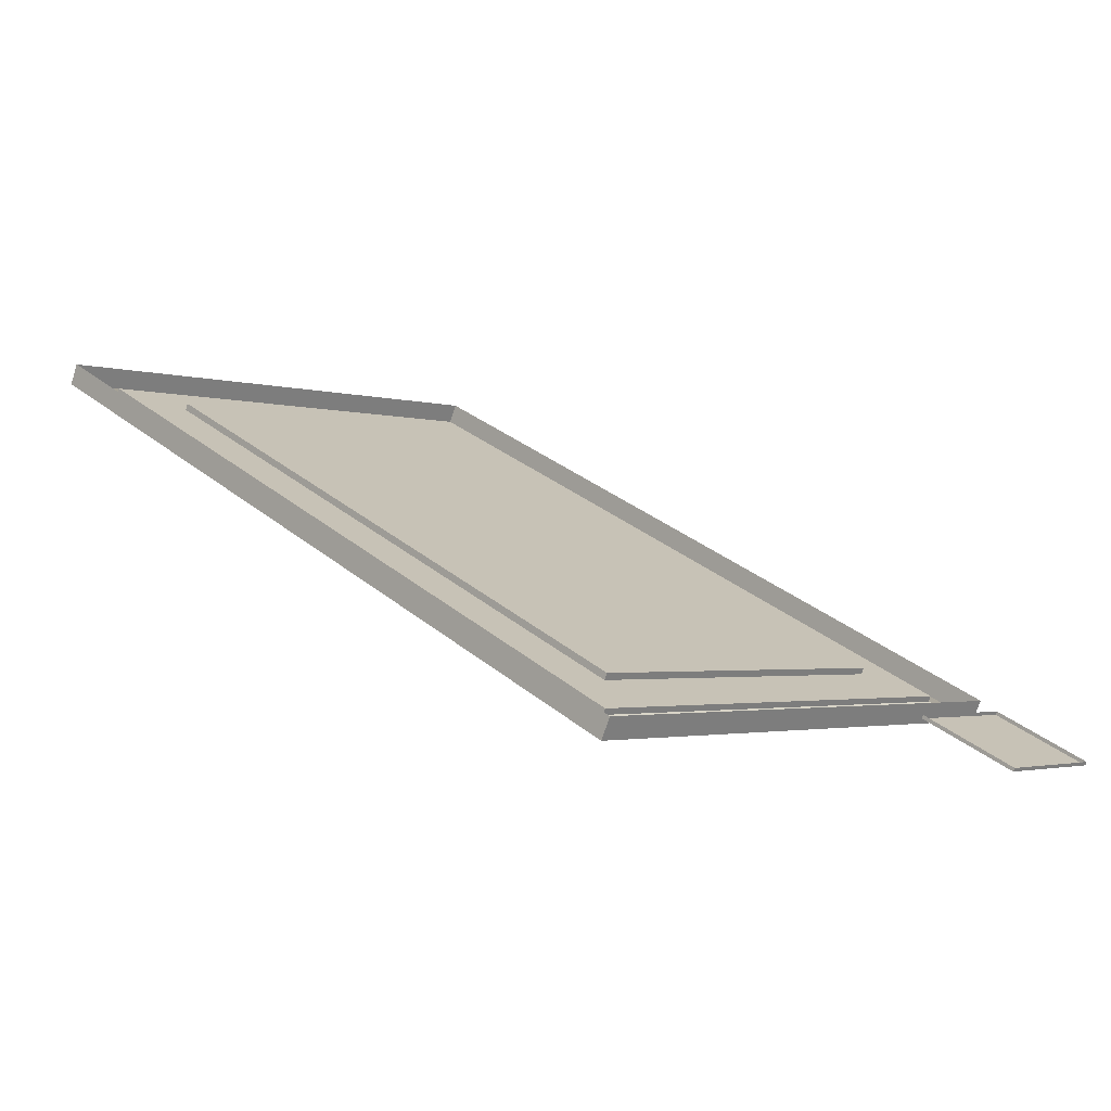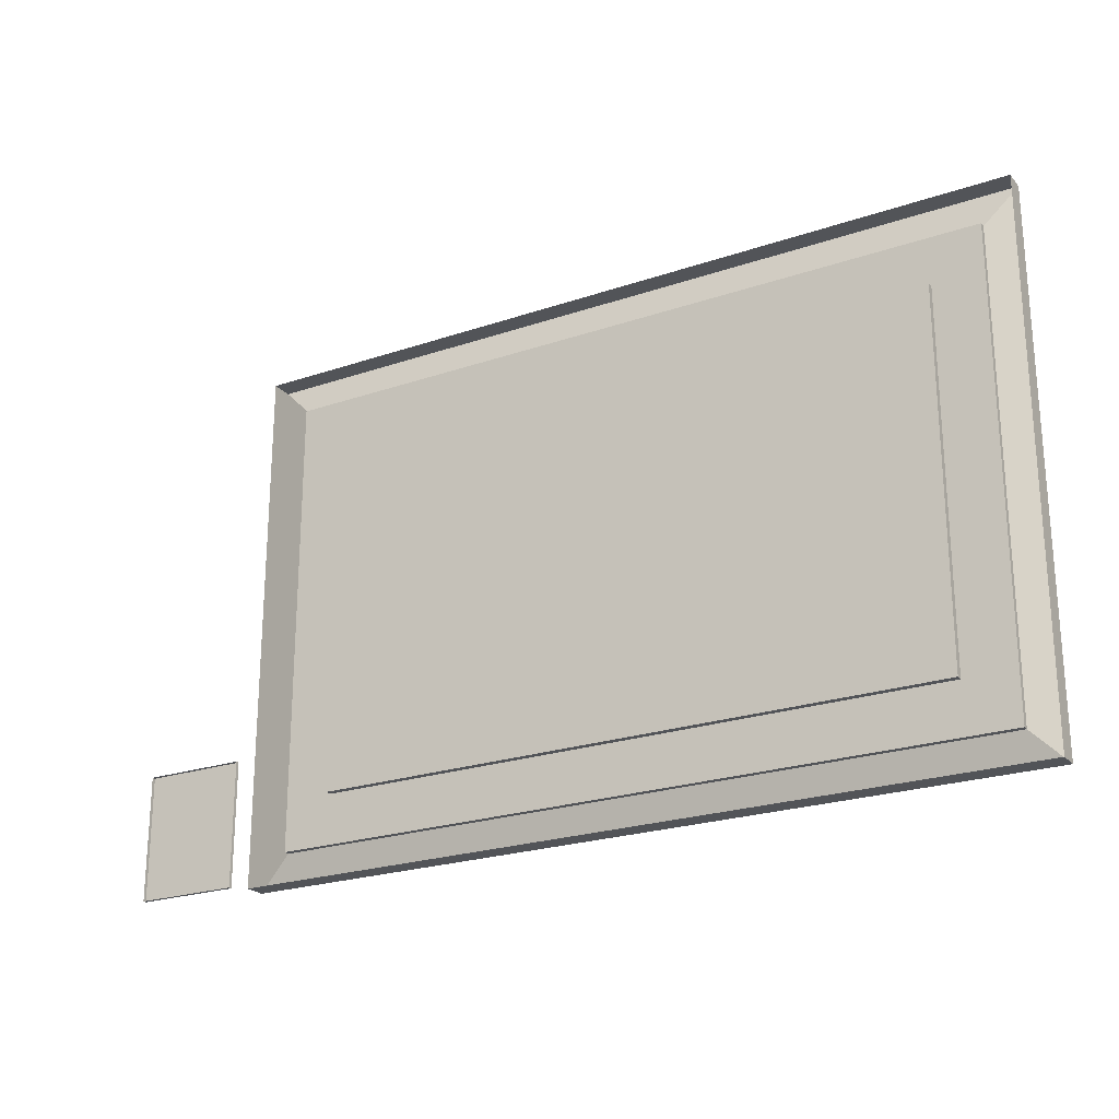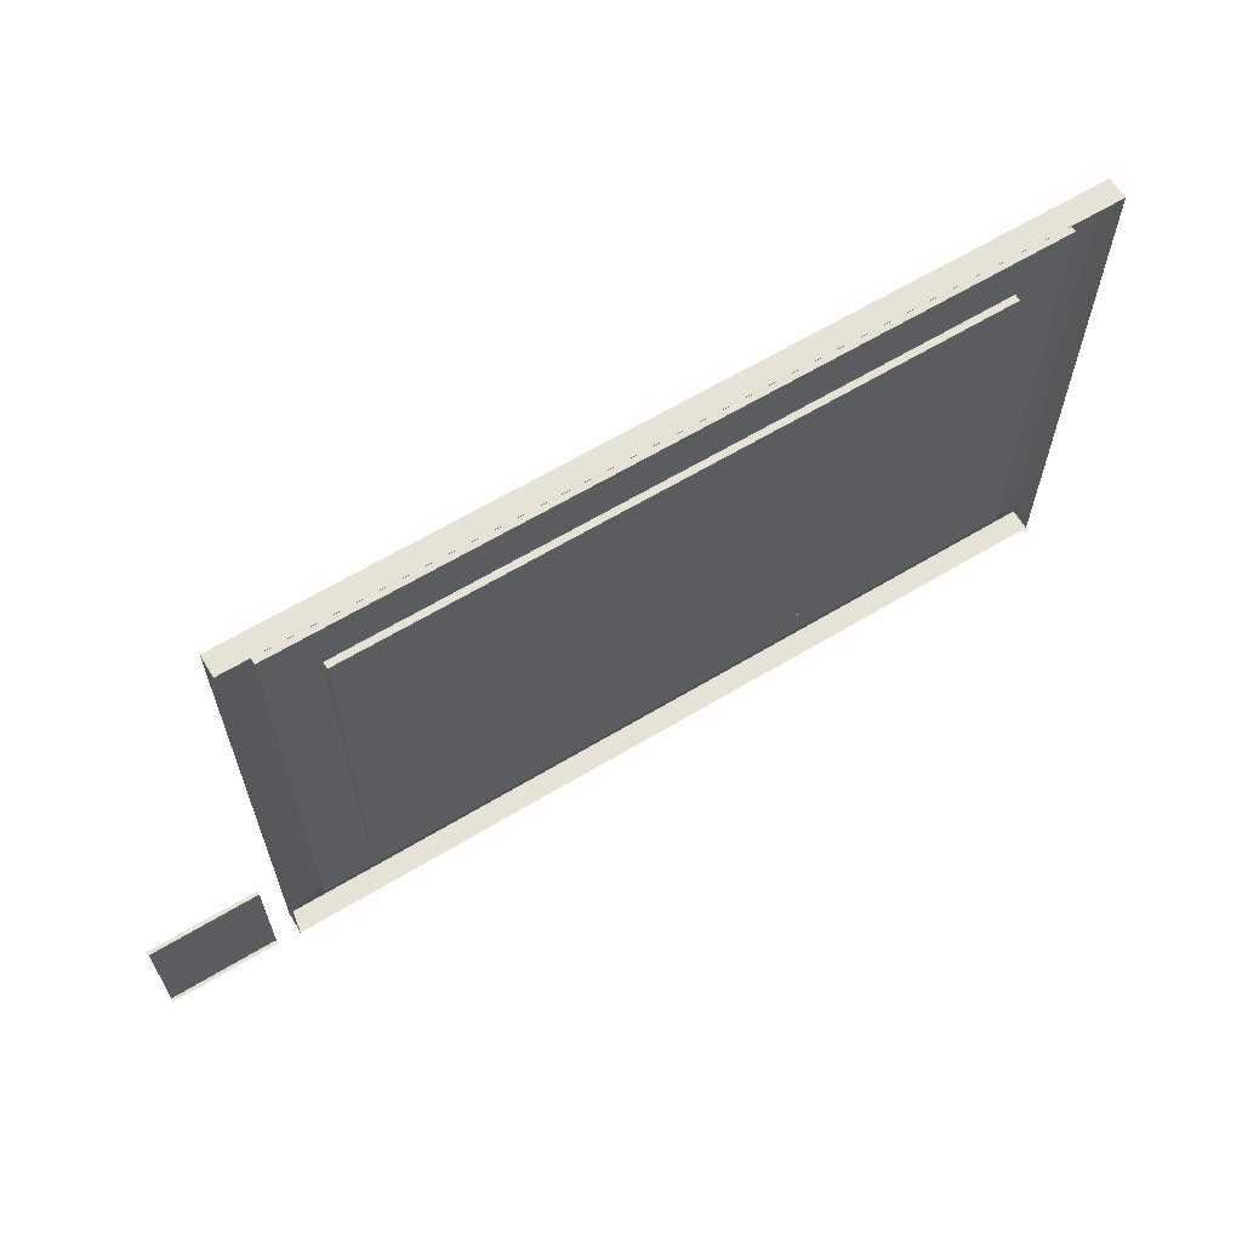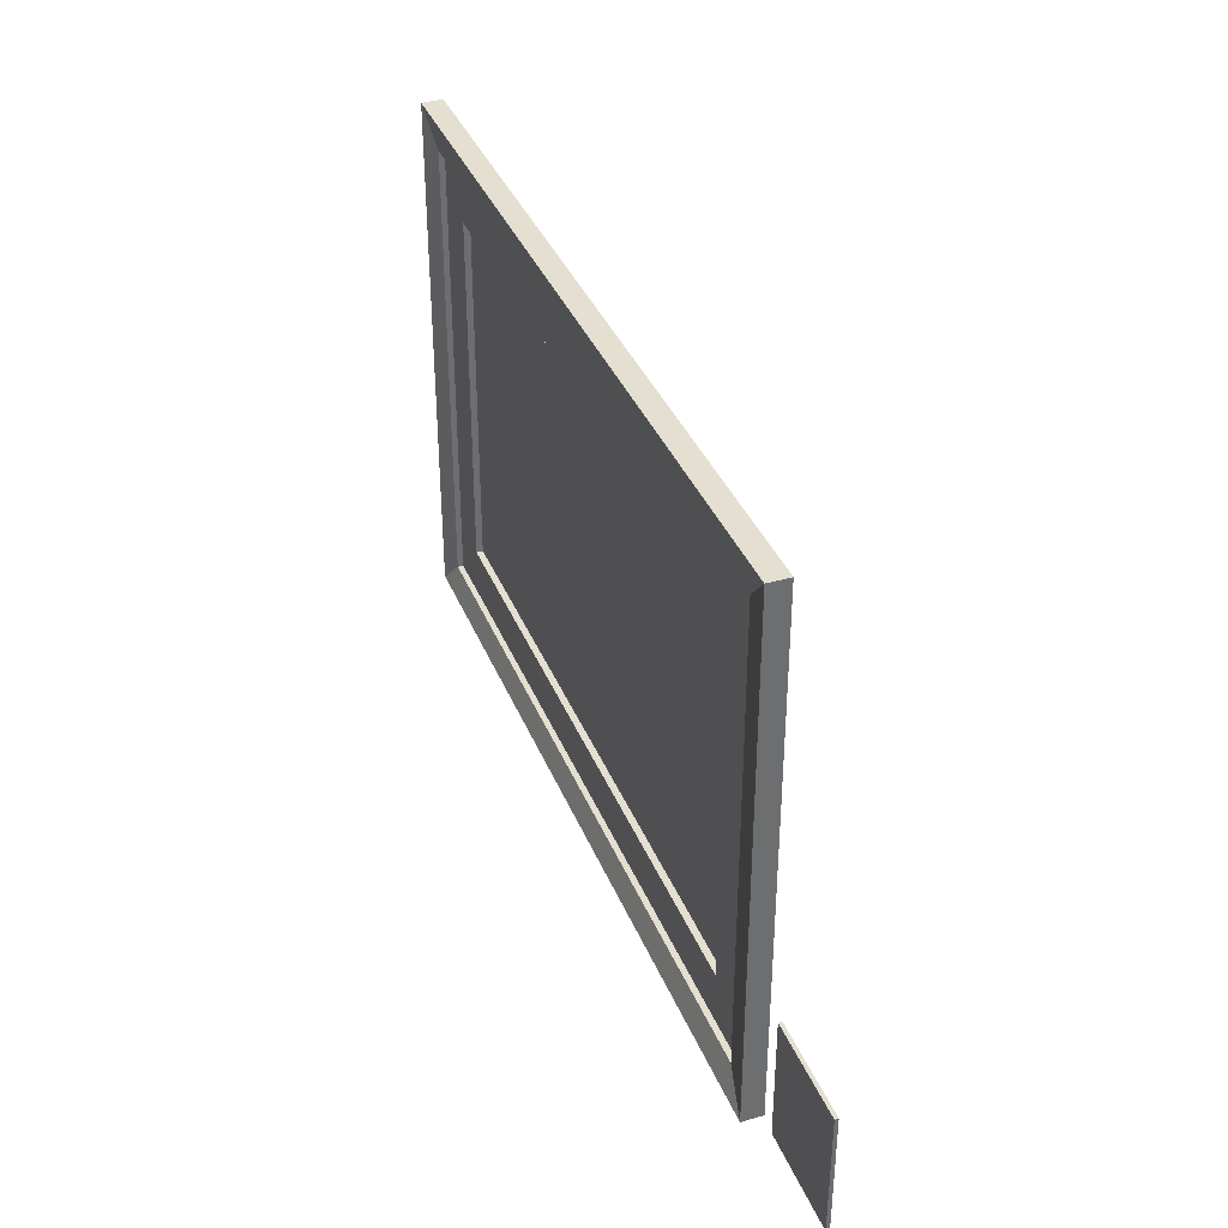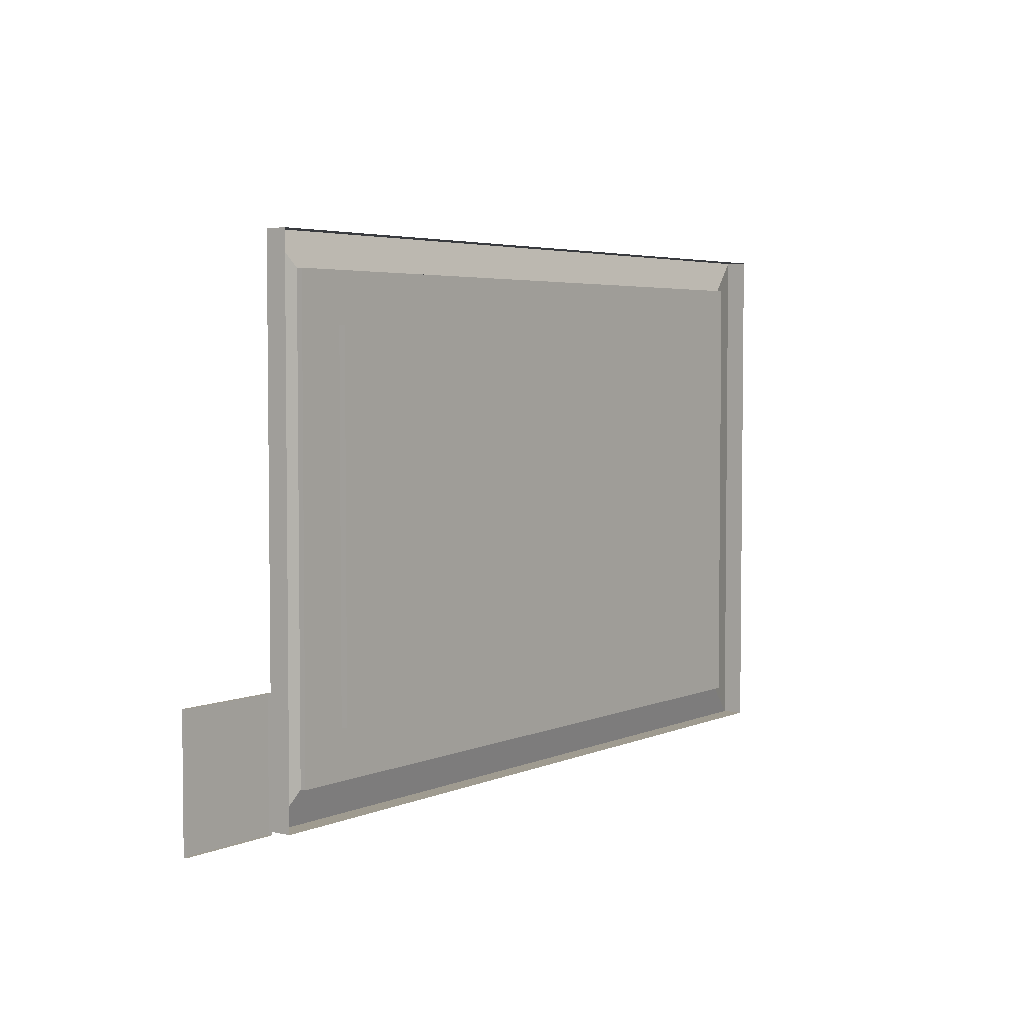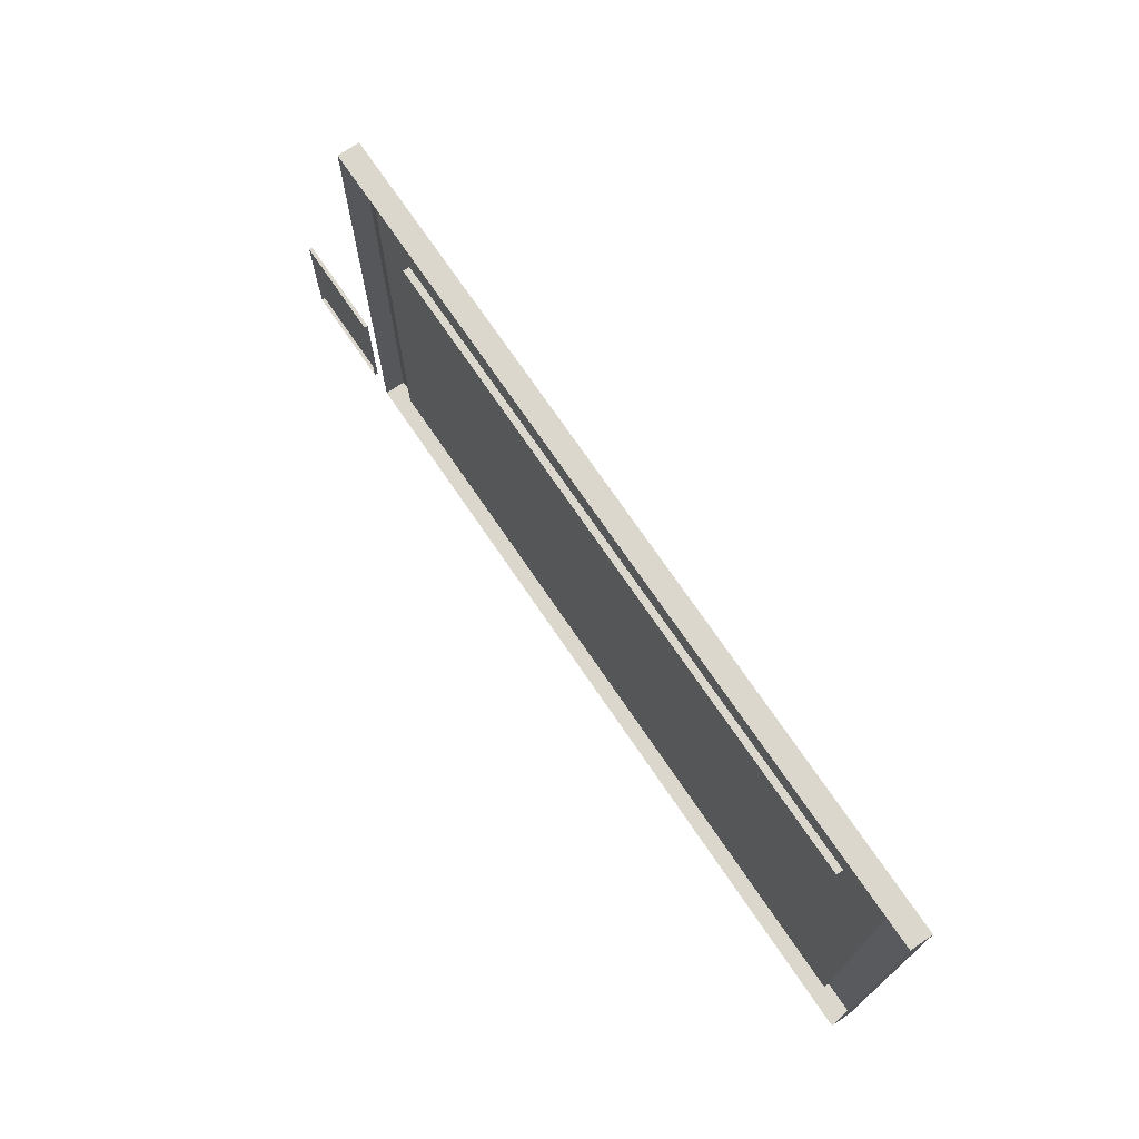
<metadata>
{"format":"obj","ext":"obj","renderer":"f3d","projection":"perspective","resolution":1024,"background":"white","views":[{"elev":-2.1,"azim":-136.9,"up":"+Z"},{"elev":-23.2,"azim":5.0,"up":"+Y"},{"elev":63.4,"azim":-56.3,"up":"+Y"},{"elev":36.8,"azim":-135.4,"up":"+Y"},{"elev":4.1,"azim":-78.8,"up":"+Y"},{"elev":72.8,"azim":30.8,"up":"+Y"}]}
</metadata>
<code>
v  31.05 6.76 20.38
v  30.9 6.76 20.31
v  30.9 6.962 20.31
v  31.05 6.962 20.38
v  31.05 6.76 20.39
v  30.9 6.76 20.32
v  30.9 6.962 20.32
v  31.05 6.962 20.39
v  32.12 6.887 20.88
v  31.2 6.887 20.45
v  31.2 7.477 20.45
v  32.12 7.477 20.88
v  32.24 6.754 20.94
v  31.08 6.754 20.4
v  31.09 6.754 20.37
v  32.25 6.754 20.91
v  31.08 7.611 20.4
v  31.09 7.611 20.37
v  32.24 7.611 20.94
v  32.25 7.611 20.91
v  31.14 6.807 20.4
v  32.2 6.807 20.89
v  31.14 7.557 20.4
v  32.2 7.557 20.89
v  31.14 6.807 20.41
v  32.2 6.807 20.9
v  31.14 7.557 20.41
v  32.2 7.557 20.9
v  31.21 6.887 20.44
v  32.12 6.887 20.87
v  31.21 7.477 20.44
v  32.12 7.477 20.87
g Box006
f 1 2 3 4
f 5 6 2 1
f 6 7 3 2
f 7 8 4 3
f 8 5 1 4
f 9 10 11 12
f 13 14 15 16
f 14 17 18 15
f 17 19 20 18
f 19 13 16 20
f 16 15 21 22
f 15 18 23 21
f 18 20 24 23
f 20 16 22 24
f 22 21 25 26
f 21 23 27 25
f 23 24 28 27
f 24 22 26 28
f 26 25 29 30
f 25 27 31 29
f 27 28 32 31
f 28 26 30 32
f 30 29 10 9
f 29 31 11 10
f 31 32 12 11
f 32 30 9 12

</code>
